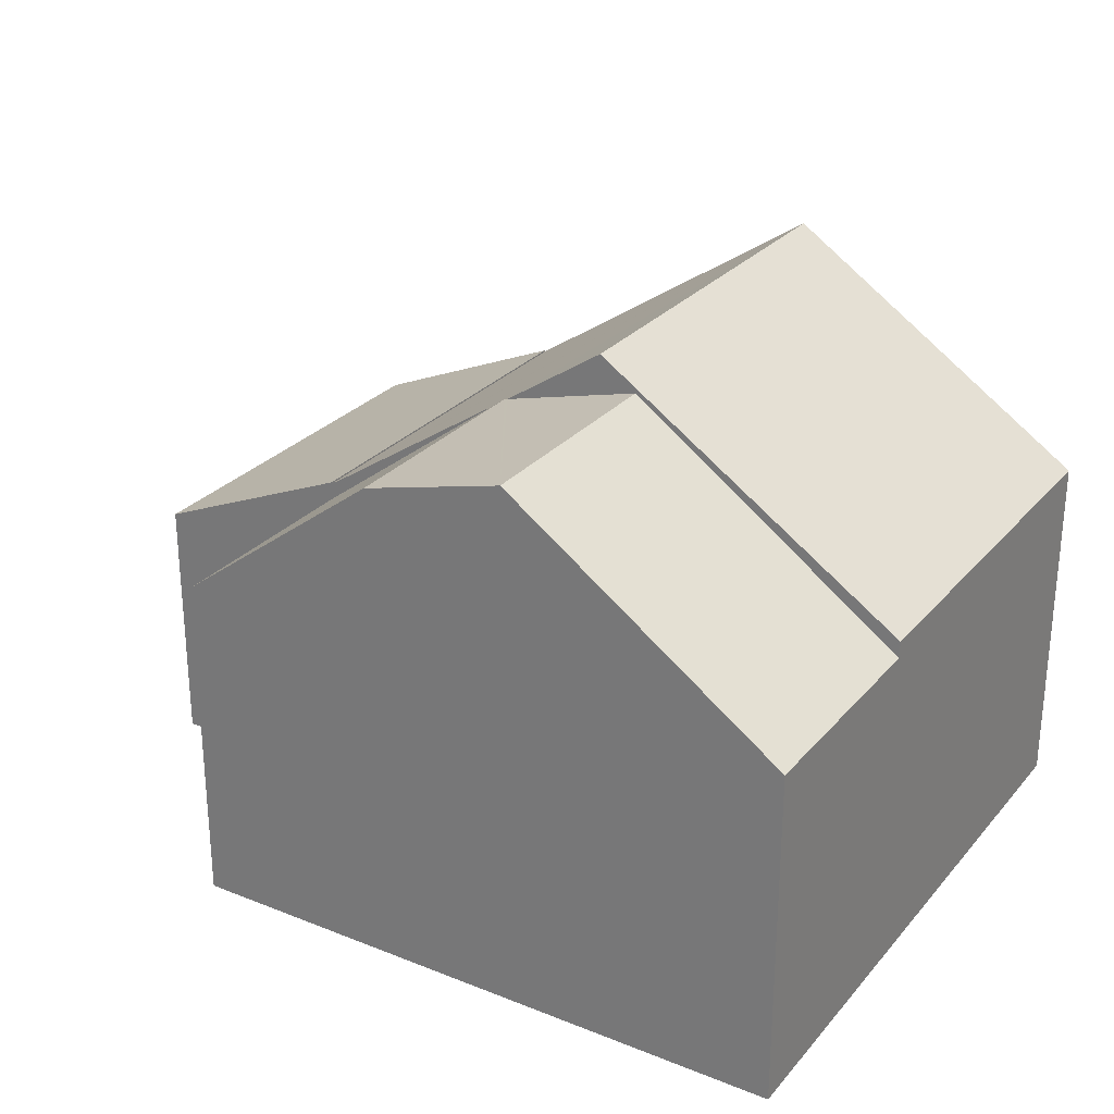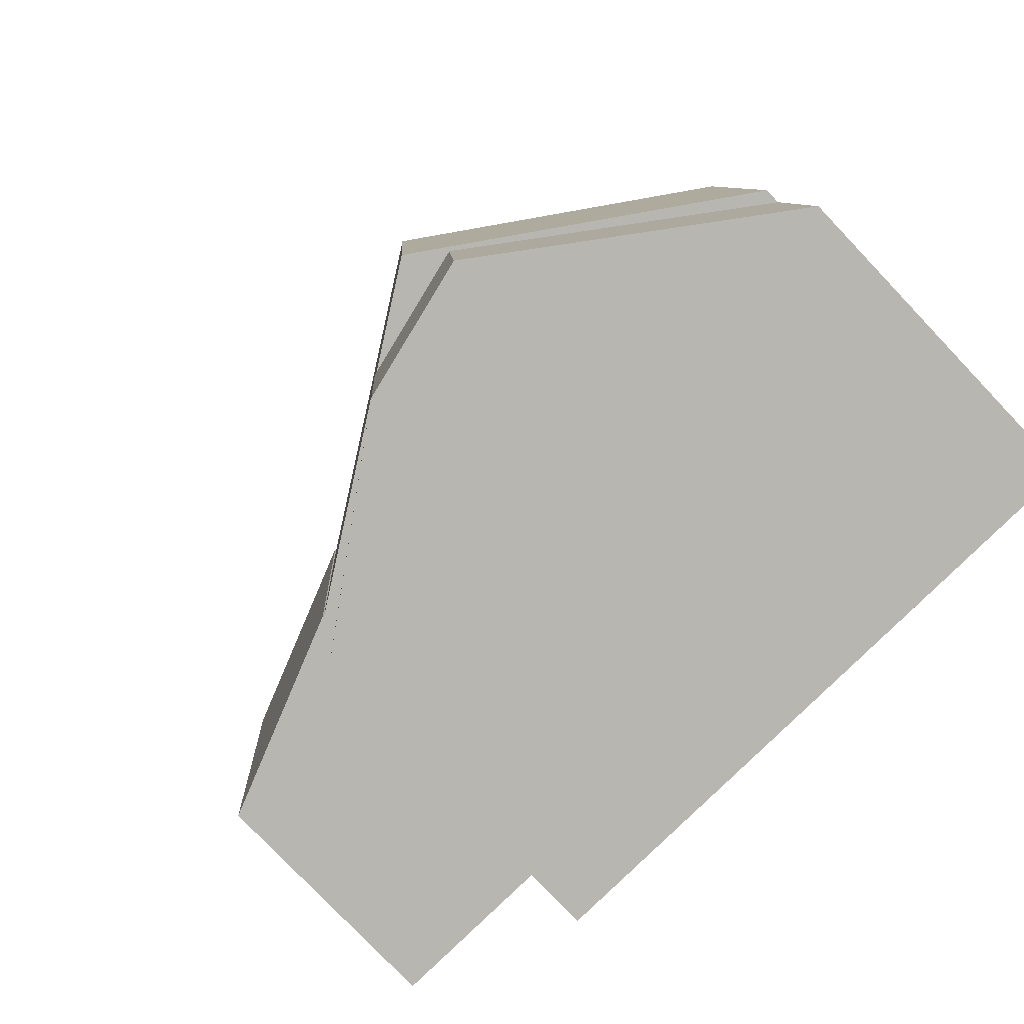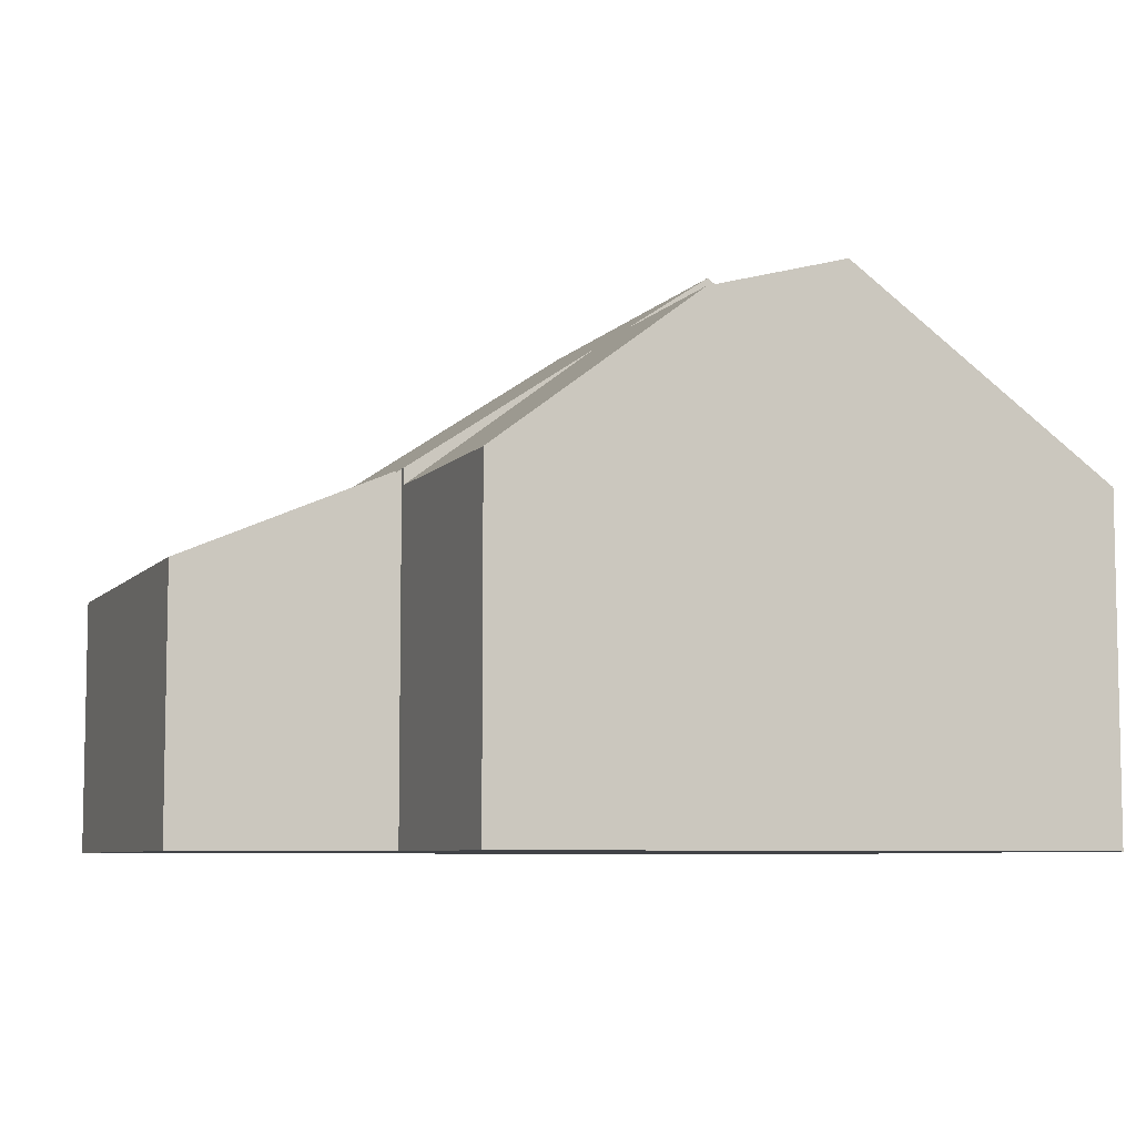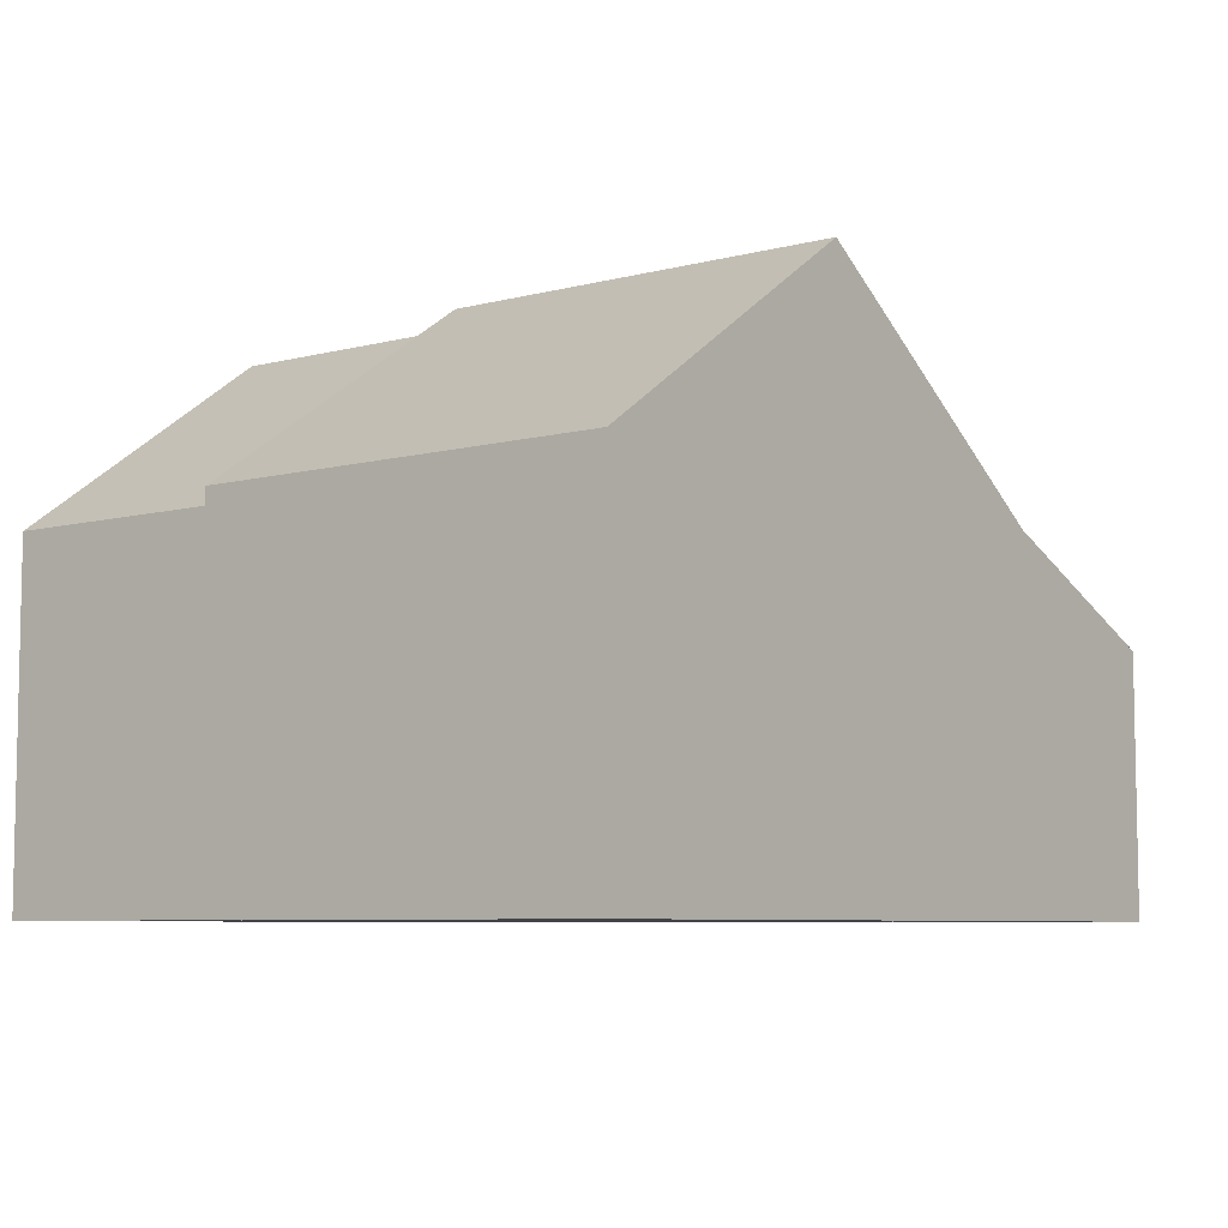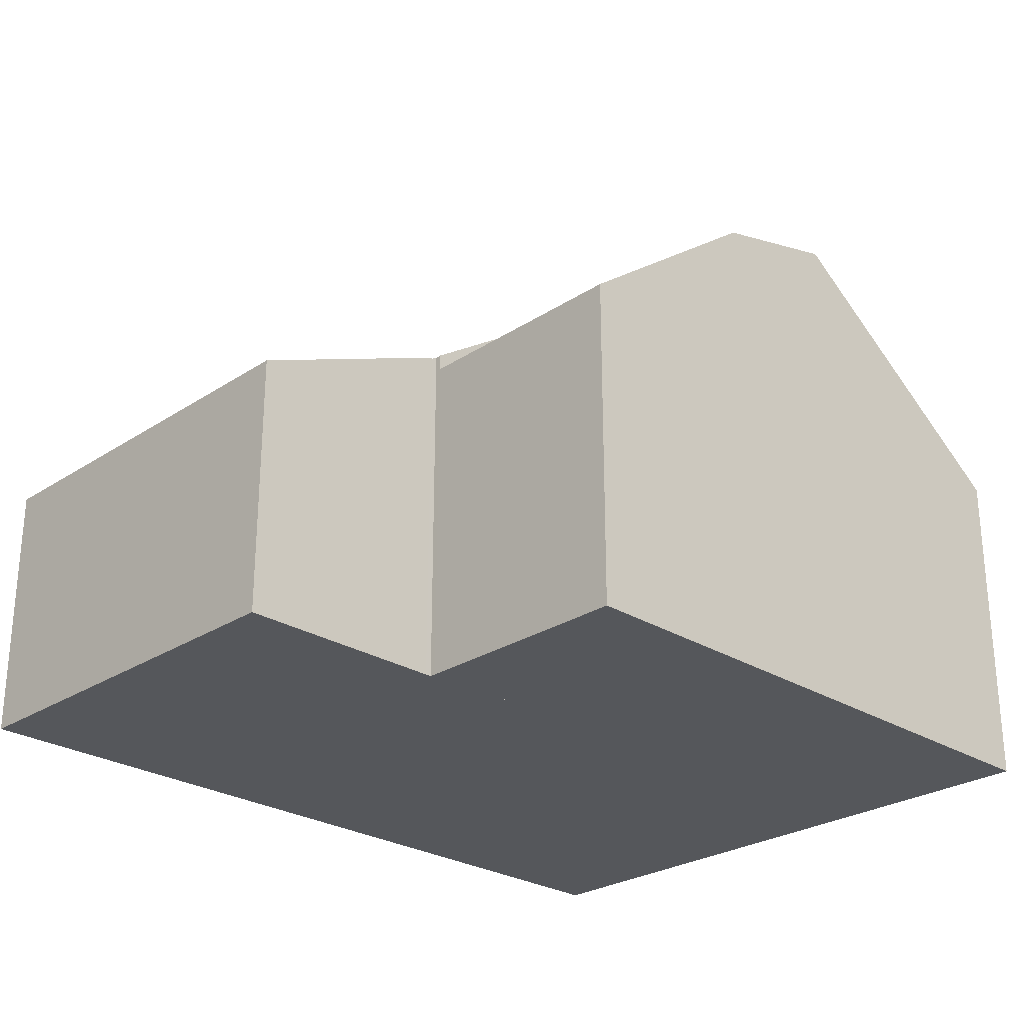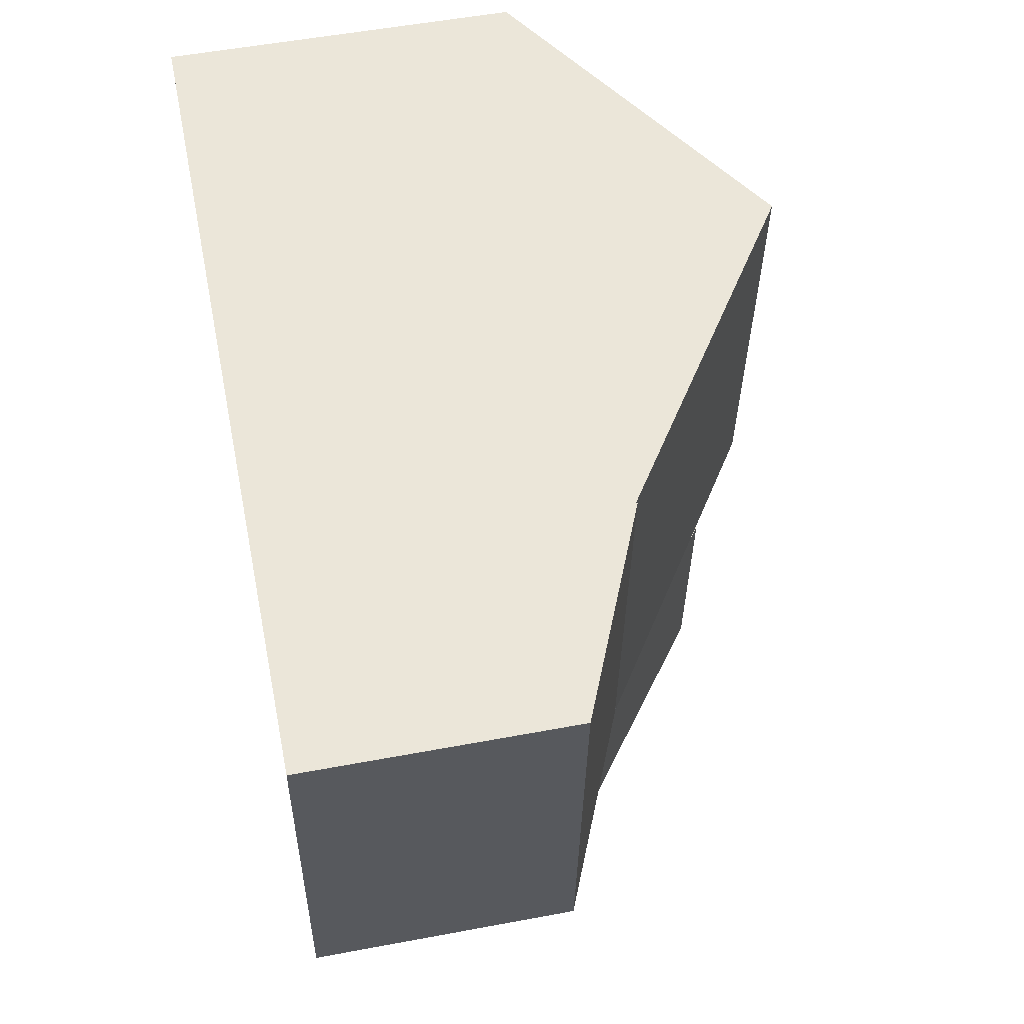
<metadata>
{"format":"obj","ext":"obj","renderer":"f3d","projection":"perspective","resolution":1024,"background":"white","views":[{"elev":27.3,"azim":-144.9,"up":"+Y"},{"elev":-78.7,"azim":-136.4,"up":"+Z"},{"elev":-7.0,"azim":162.6,"up":"+Y"},{"elev":-6.9,"azim":-48.9,"up":"+Y"},{"elev":-26.5,"azim":139.3,"up":"+Y"},{"elev":53.7,"azim":78.7,"up":"+Z"}]}
</metadata>
<code>
v  4.561 8.877 -0.291
v  0.241 5.638 3.776
v  4.802 8.877 3.485
v  0 5.638 3.452e-16
v  5.423 8.711 3.446
v  7.098 8.261 3.339
v  7.152 8.247 3.336
v  6.911 8.247 -0.441
v  10.36 5.643 -0.661
v  7.406 8.055 3.319
v  10.61 5.643 3.115
v  0 0 0
v  0.241 -2.312e-16 3.776
v  4.802 -2.134e-16 3.485
v  5.423 -2.11e-16 3.446
v  7.098 -2.045e-16 3.339
v  10.61 -1.907e-16 3.115
v  7.152 -2.043e-16 3.336
v  7.406 -2.032e-16 3.319
v  10.36 4.047e-17 -0.661
v  6.911 2.7e-17 -0.441
v  4.561 1.782e-17 -0.291
v  10.71 5.847 3.209
v  5.866 9.383 10.39
v  11.15 5.847 10.05
v  10.61 5.914 3.215
v  10.61 5.914 3.115
v  7.152 8.225 3.336
v  5.423 9.383 3.446
v  0.684 5.914 10.72
v  4.802 8.967 3.485
v  0.241 5.914 3.776
v  0.684 -6.563e-16 10.72
v  5.866 -6.36e-16 10.39
v  11.15 -6.154e-16 10.05
v  10.71 -1.965e-16 3.209
v  10.61 -1.969e-16 3.215
v  10.71 5.874 3.209
v  14.67 4.368 9.826
v  14.23 4.368 2.984
v  11.15 5.874 10.05
v  14.67 -6.017e-16 9.826
v  14.23 -1.827e-16 2.984
g defaultobject
f 1 2 3
f 2 1 4
f 5 1 3
f 1 5 6
f 1 6 7
f 1 7 8
f 9 10 11
f 10 9 8
f 10 8 7
f 12 2 4
f 2 12 13
f 13 3 2
f 3 13 5
f 5 13 6
f 6 13 14
f 6 14 7
f 7 14 10
f 10 14 11
f 11 14 15
f 11 15 16
f 11 16 17
f 17 16 18
f 17 18 19
f 17 9 11
f 9 17 20
f 20 8 9
f 8 20 1
f 1 20 4
f 4 20 21
f 4 21 22
f 4 22 12
f 19 20 17
f 20 19 21
f 21 19 16
f 21 16 22
f 22 16 15
f 22 15 14
f 22 14 13
f 22 13 12
f 23 24 25
f 24 23 26
f 24 26 27
f 24 27 10
f 24 10 28
f 24 28 6
f 24 6 29
f 30 31 32
f 31 30 29
f 29 30 24
f 33 24 30
f 24 33 25
f 25 33 34
f 25 34 35
f 35 23 25
f 23 35 36
f 37 27 26
f 27 37 17
f 23 37 26
f 37 23 36
f 17 10 27
f 10 17 28
f 28 17 6
f 6 17 29
f 29 17 31
f 31 17 32
f 32 17 19
f 32 19 18
f 32 18 16
f 32 16 15
f 32 15 13
f 13 15 14
f 13 30 32
f 30 13 33
f 34 36 35
f 36 34 33
f 36 33 37
f 37 33 17
f 17 33 19
f 19 33 18
f 18 33 13
f 18 13 15
f 18 15 16
f 15 13 14
f 38 39 40
f 39 38 41
f 36 41 38
f 41 36 35
f 35 39 41
f 39 35 42
f 42 40 39
f 40 42 43
f 40 36 38
f 36 40 43
f 36 42 35
f 42 36 43

</code>
